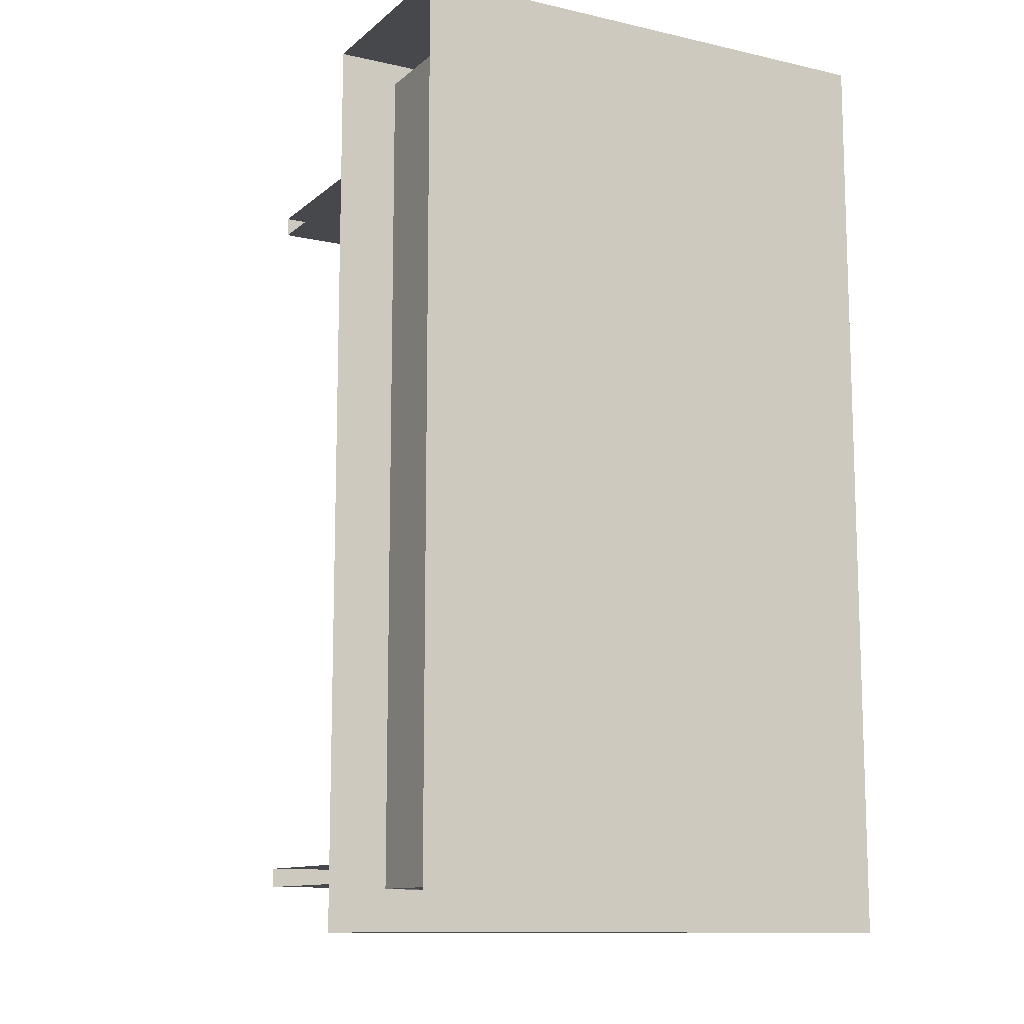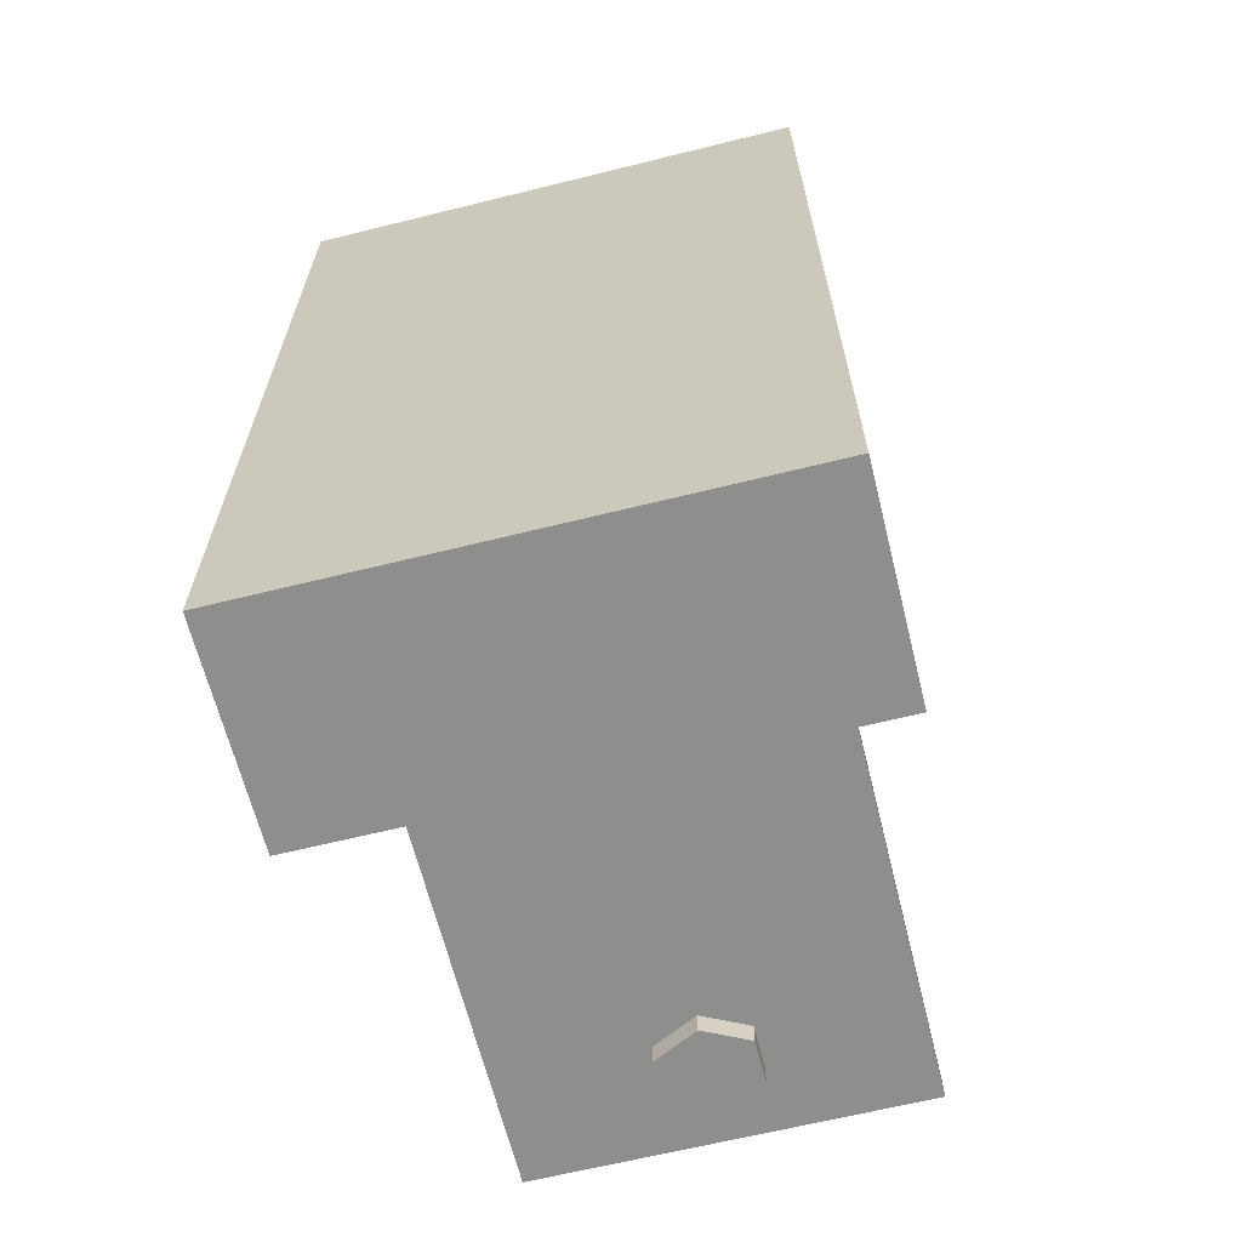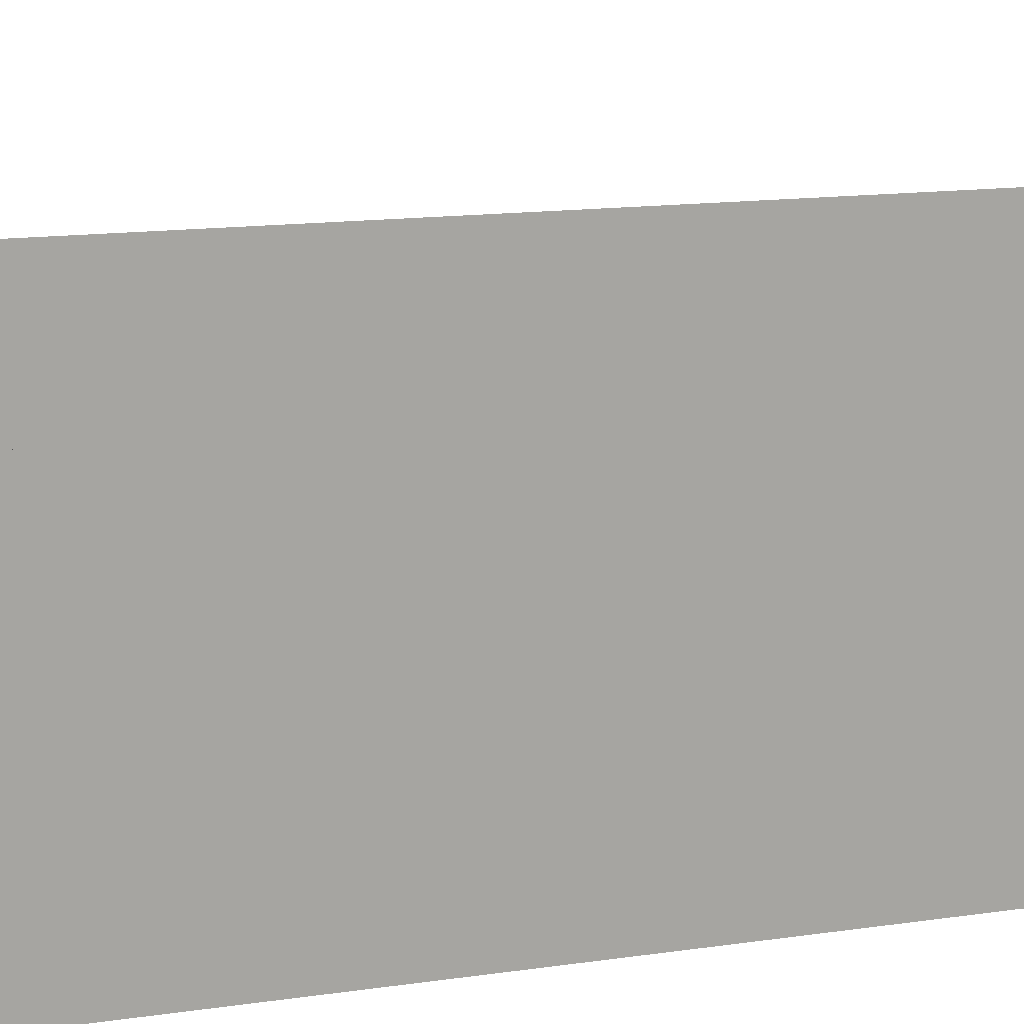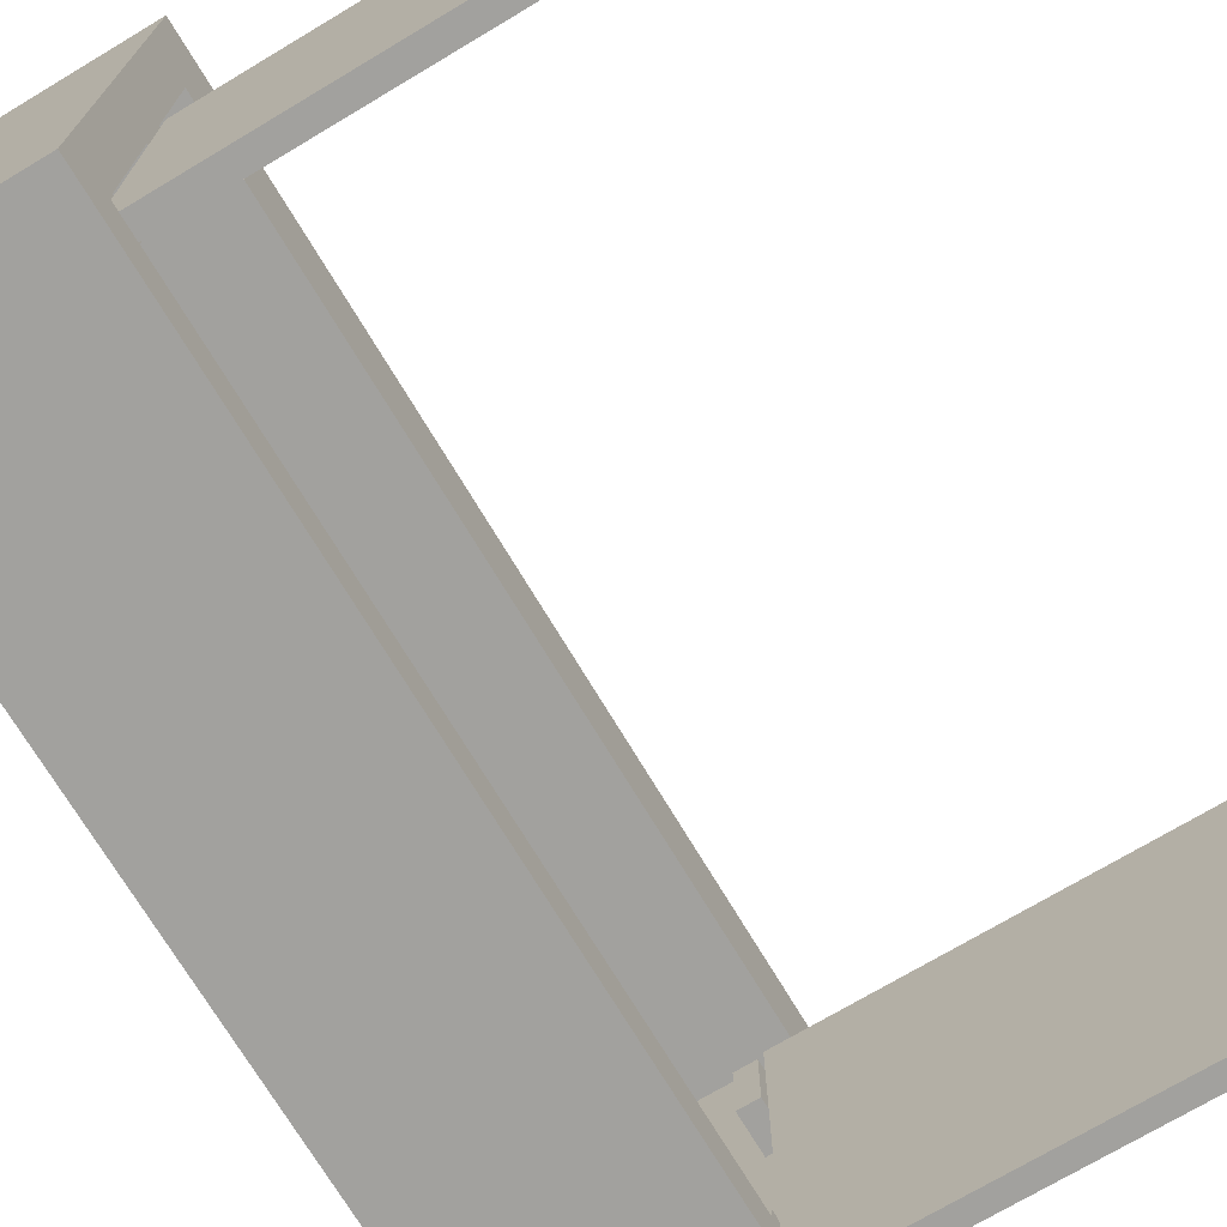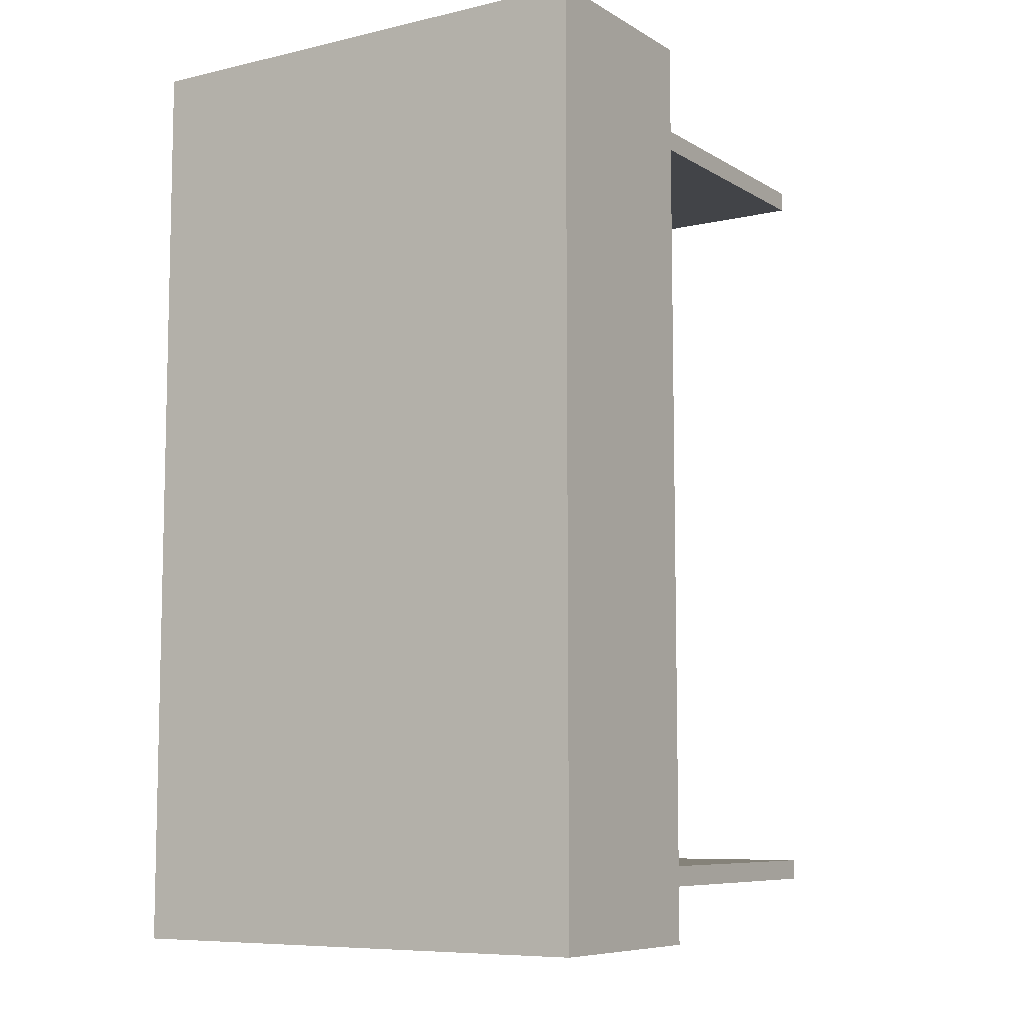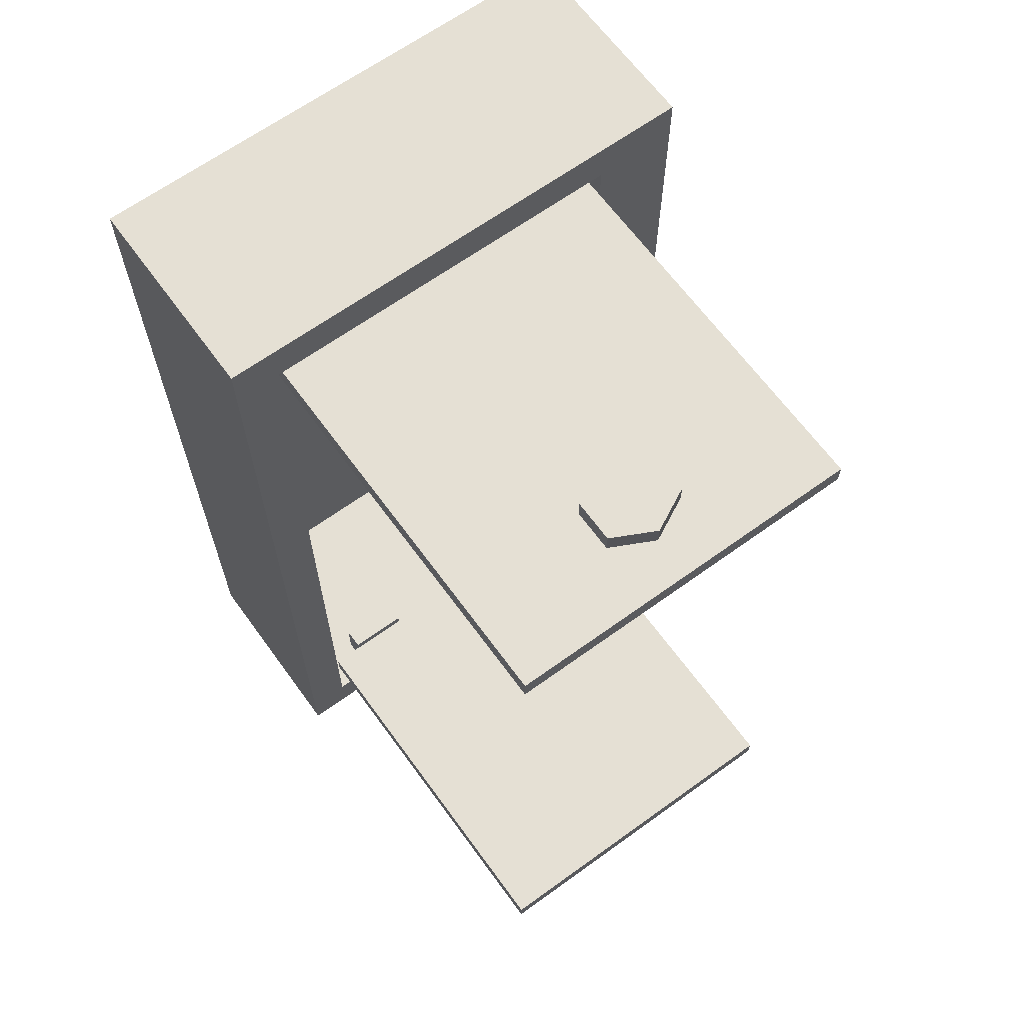
<metadata>
{"format":"obj","ext":"obj","renderer":"f3d","projection":"perspective","resolution":1024,"background":"white","views":[{"elev":-11.5,"azim":-118.6,"up":"+Z"},{"elev":-64.9,"azim":-76.0,"up":"+Z"},{"elev":15.6,"azim":-106.4,"up":"+Y"},{"elev":-72.1,"azim":30.9,"up":"+Y"},{"elev":-8.0,"azim":-57.1,"up":"+Z"},{"elev":65.3,"azim":54.0,"up":"+Z"}]}
</metadata>
<code>
o object/cupboard/22
v 48 -146 -78
v 48 -214 -78
v -28 -214 -78
v -28 -146 -78
v -28 -146 -74
v -28 -214 -74
v 48 -214 -74
v 48 -146 -74
v 36 -188 -82
v 28 -188 -82
v 24 -180 -82
v 28 -172 -82
v 36 -172 -82
v 40 -180 -82
v 40 -180 -78
v 36 -188 -78
v 28 -188 -78
v 24 -180 -78
v 28 -172 -78
v 36 -172 -78
v 48 -146 74
v 48 -214 74
v -28 -214 74
v -28 -146 74
v -28 -146 78
v -28 -214 78
v 48 -214 78
v 48 -146 78
v 28 -188 78
v 36 -188 78
v 36 -188 82
v 28 -188 82
v 24 -180 78
v 24 -180 82
v 28 -172 78
v 28 -172 82
v 40 -180 82
v 36 -172 82
v 40 -180 78
v 36 -172 78
v -64 -224 -88
v -64 -224 88
v -64 -128 88
v -64 -128 -88
v -24 -128 -88
v -24 -224 -88
v -24 -224 88
v -24 -128 88
v -24 -144 80
v -24 -144 -80
v -24 -216 -80
v -24 -216 80
v -32 -144 80
v -32 -144 -80
v -32 -216 -80
v -32 -136 80
v -32 -136 -80
v -64 -136 80
v -64 -136 -80
v -64 -216 -80
v -32 -216 80
v -64 -216 80
v -28 -208 -72
v -28 -196 -72
v -32 -196 -72
v -32 -208 -72
v -28 -208 -80
v -28 -196 -80
v -32 -208 -80
v -28 -164 -72
v -28 -152 -72
v -32 -152 -72
v -32 -164 -72
v -28 -164 -80
v -28 -152 -80
v -32 -164 -80
v -28 -196 72
v -28 -208 72
v -32 -208 72
v -32 -196 72
v -28 -208 80
v -32 -208 80
v -28 -196 80
v -28 -152 72
v -28 -164 72
v -32 -164 72
v -32 -152 72
v -28 -164 80
v -32 -164 80
v -28 -152 80
f 1 2 3
f 1 3 4
f 5 6 7
f 5 7 8
f 8 7 2
f 8 2 1
f 9 10 11
f 9 11 12
f 9 12 13
f 9 13 14
f 9 14 15
f 9 15 16
f 9 16 10
f 10 16 17
f 10 17 11
f 11 17 18
f 11 18 12
f 12 18 19
f 14 13 20
f 14 20 15
f 3 2 7
f 3 7 6
f 21 22 23
f 21 23 24
f 25 26 27
f 25 27 28
f 28 27 22
f 28 22 21
f 29 30 31
f 29 31 32
f 29 32 33
f 33 32 34
f 33 34 35
f 35 34 36
f 36 34 37
f 36 37 38
f 38 37 39
f 38 39 40
f 37 34 32
f 37 32 31
f 37 31 30
f 37 30 39
f 23 22 27
f 23 27 26
f 41 42 43
f 41 43 44
f 41 44 45
f 41 45 46
f 41 46 42
f 42 46 47
f 42 47 43
f 43 47 48
f 48 47 49
f 48 49 45
f 45 49 50
f 45 50 51
f 45 51 46
f 46 51 47
f 47 51 52
f 47 52 49
f 49 52 53
f 49 53 50
f 50 53 54
f 50 54 51
f 51 54 55
f 54 53 56
f 54 56 57
f 57 56 58
f 57 58 59
f 57 59 55
f 55 59 60
f 53 52 61
f 62 58 56
f 62 56 61
f 44 43 42
f 44 42 41
f 63 64 65
f 63 65 66
f 63 66 67
f 63 67 64
f 64 67 68
f 67 66 69
f 70 71 72
f 70 72 73
f 70 73 74
f 70 74 71
f 71 74 75
f 74 73 76
f 77 78 79
f 77 79 80
f 78 81 82
f 78 82 79
f 83 81 78
f 83 78 77
f 84 85 86
f 84 86 87
f 85 88 89
f 85 89 86
f 90 88 85
f 90 85 84

</code>
